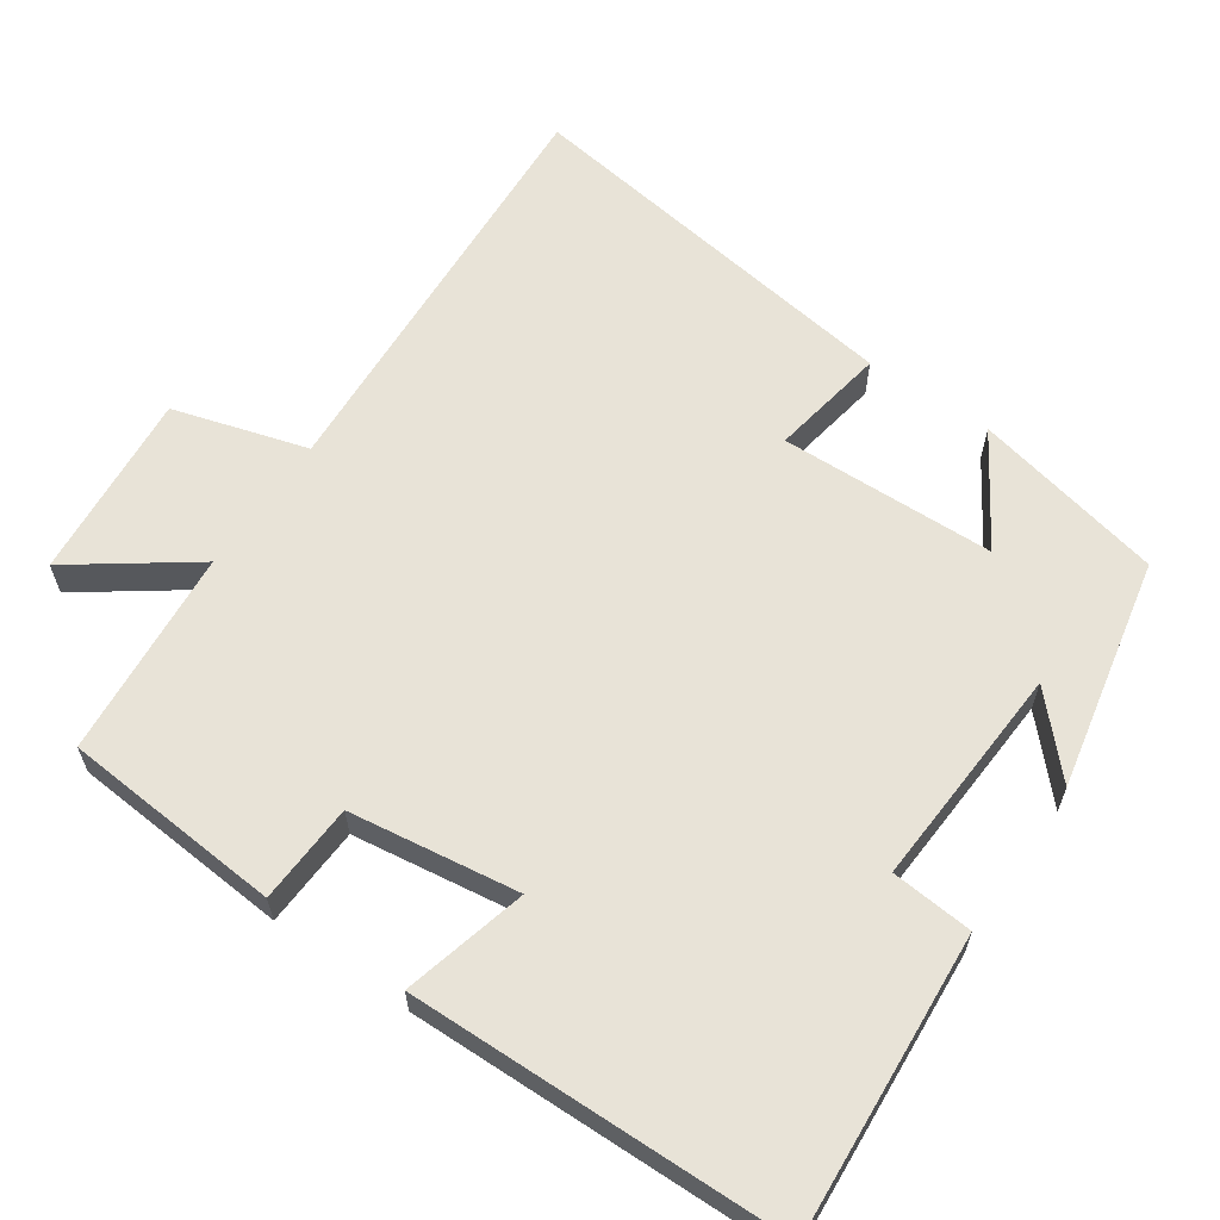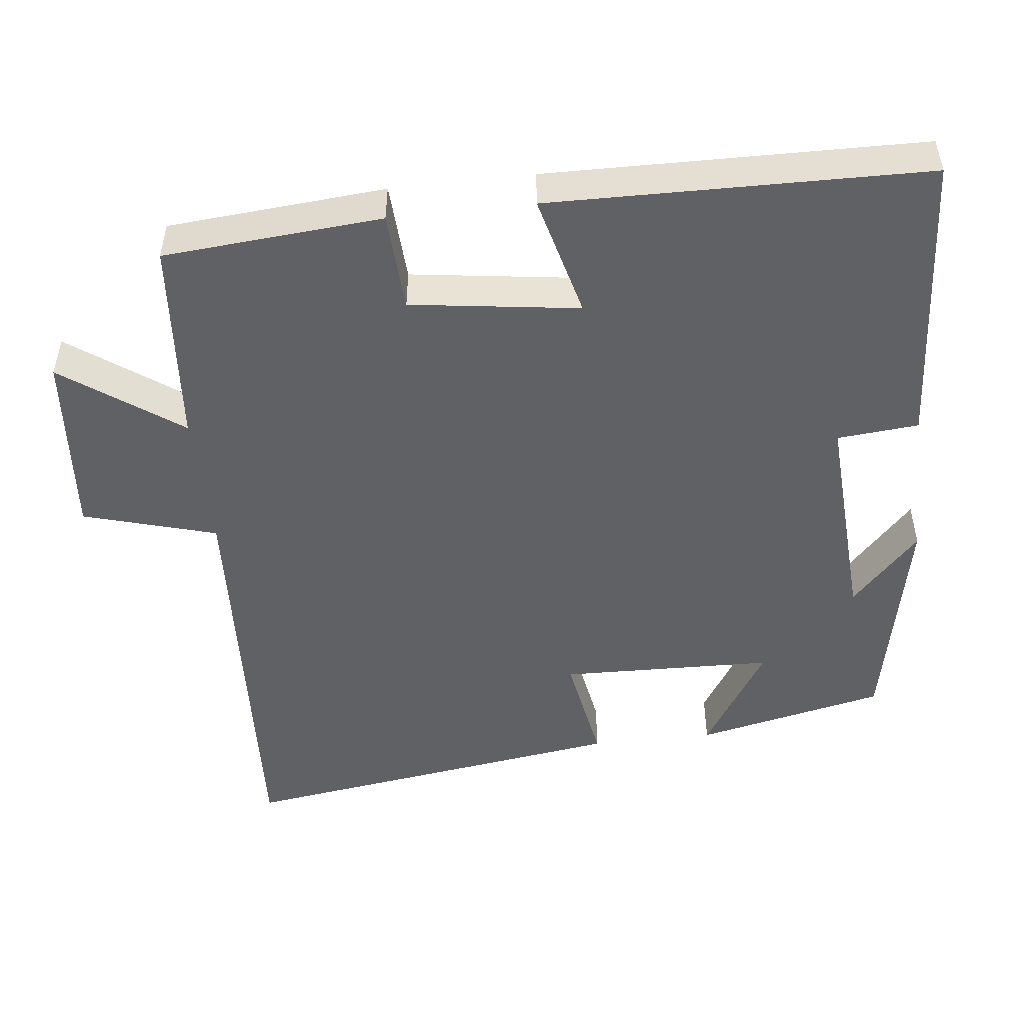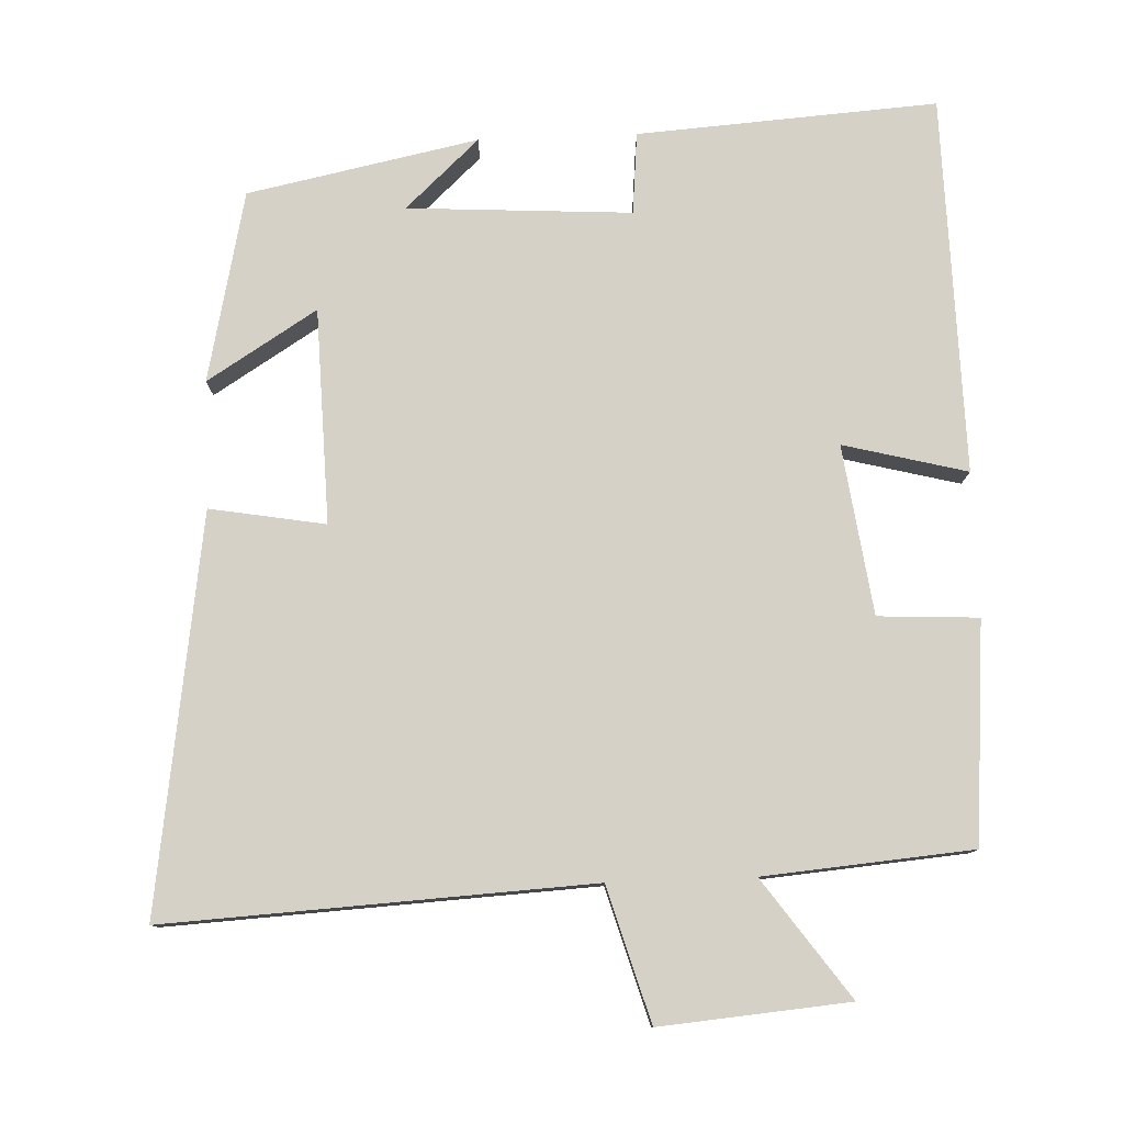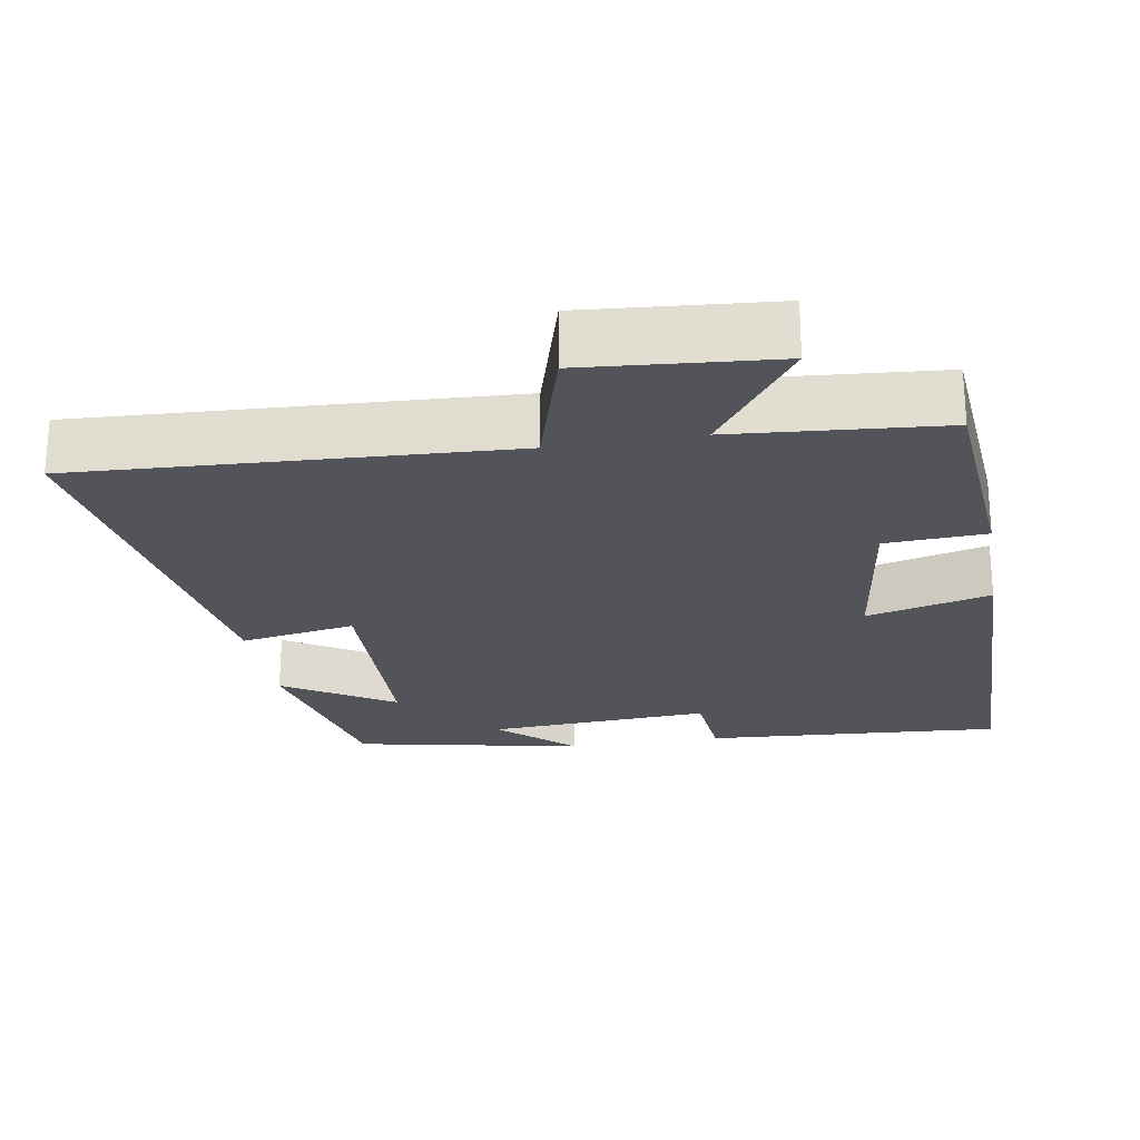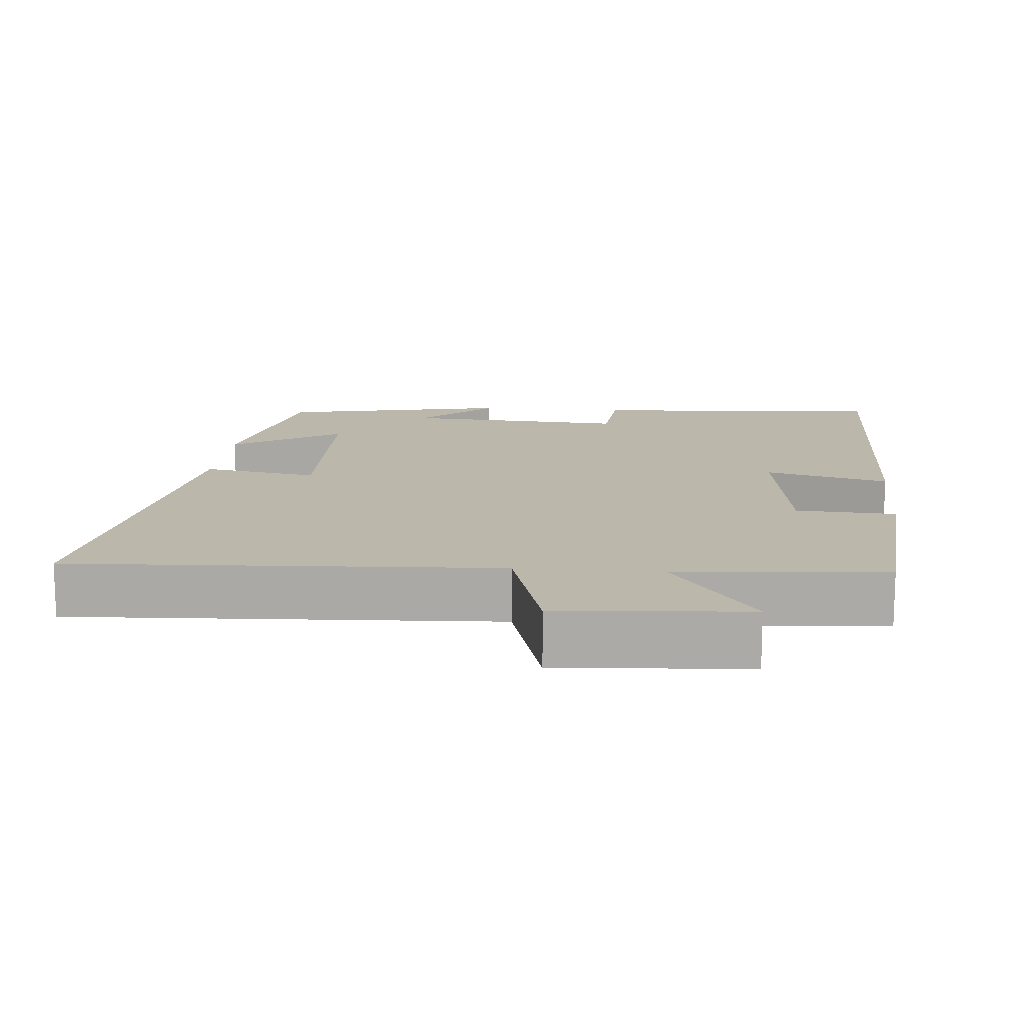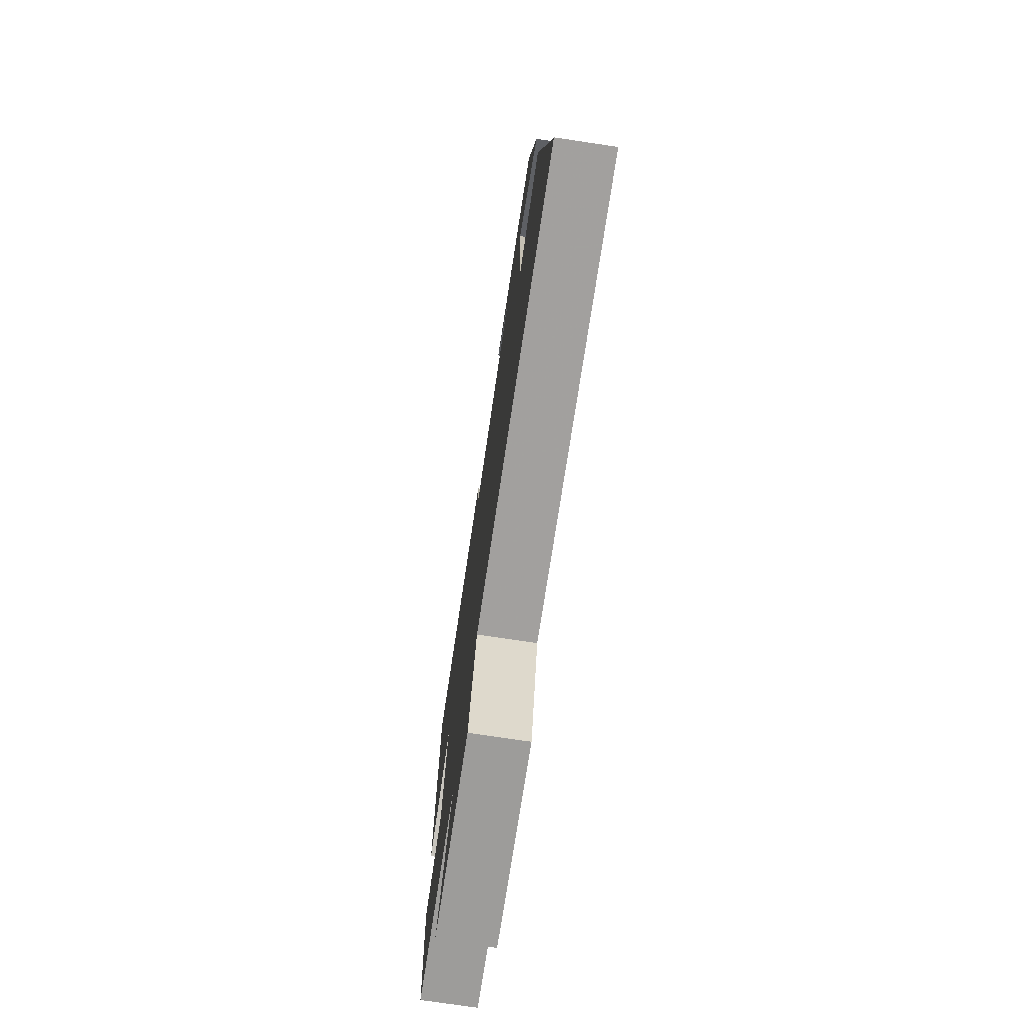
<metadata>
{"format":"obj","ext":"obj","renderer":"f3d","projection":"perspective","resolution":1024,"background":"white","views":[{"elev":61.9,"azim":-55.6,"up":"+Y"},{"elev":-49.3,"azim":-83.5,"up":"+Y"},{"elev":78.9,"azim":177.8,"up":"+Y"},{"elev":-23.7,"azim":-170.3,"up":"+Y"},{"elev":14.2,"azim":-174.8,"up":"+Y"},{"elev":-75.0,"azim":81.5,"up":"+Z"}]}
</metadata>
<code>
v -0.491 0.07 0.528
v -0.084 0.07 0.5
v -0.074 0.07 0.389
v 0.23 0.07 0.407
v 0.13 0.07 0.5
v 0.443 0.07 0.436
v 0.5 0.07 0.177
v 0.351 0.07 0.27
v 0.343 0.07 -0.022
v 0.5 0.07 0.005
v 0.578 0.07 -0.531
v 0.001 0.07 -0.5
v -0.052 0.07 -0.682
v -0.308 0.07 -0.66
v -0.193 0.07 -0.5
v -0.476 0.07 -0.476
v -0.5 0.07 -0.178
v -0.364 0.07 -0.171
v -0.332 0.07 0.059
v -0.5 0.07 0.016
v -0.491 0 0.528
v -0.084 0 0.5
v -0.074 0 0.389
v 0.23 0 0.407
v 0.13 0 0.5
v 0.443 0 0.436
v 0.5 0 0.177
v 0.351 0 0.27
v 0.343 0 -0.022
v 0.5 0 0.005
v 0.578 0 -0.531
v 0.001 0 -0.5
v -0.052 0 -0.682
v -0.308 0 -0.66
v -0.193 0 -0.5
v -0.476 0 -0.476
v -0.5 0 -0.178
v -0.364 0 -0.171
v -0.332 0 0.059
v -0.5 0 0.016
f 1 2 3
f 20 1 3
f 19 20 3
f 18 19 3 4
f 15 16 17 18
f 15 18 4
f 12 13 14 15
f 12 15 4
f 9 10 11 12
f 8 9 12 4
f 7 8 4
f 4 5 6 7
f 23 22 21
f 23 21 40
f 23 40 39
f 24 23 39 38
f 38 37 36 35
f 24 38 35
f 35 34 33 32
f 24 35 32
f 32 31 30 29
f 24 32 29 28
f 24 28 27
f 27 26 25 24
f 1 21 22 2
f 2 22 23 3
f 3 23 24 4
f 4 24 25 5
f 5 25 26 6
f 6 26 27 7
f 7 27 28 8
f 8 28 29 9
f 9 29 30 10
f 10 30 31 11
f 11 31 32 12
f 12 32 33 13
f 13 33 34 14
f 14 34 35 15
f 15 35 36 16
f 16 36 37 17
f 17 37 38 18
f 18 38 39 19
f 19 39 40 20
f 20 40 21 1

</code>
